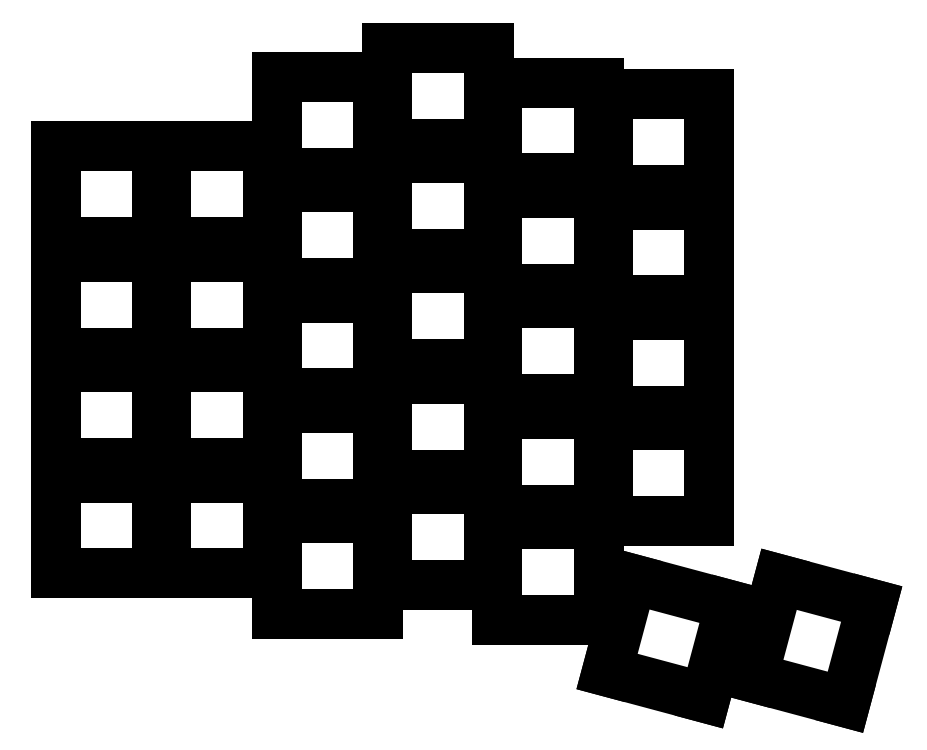
<metadata>
{"format":"dxf","ext":"dxf","renderer":"ezdxf+matplotlib","layout":"modelspace","background":"white","min_lineweight":24,"dpi":150}
</metadata>
<code>
0
SECTION
2
ENTITIES
0
LINE
8
0
10
-8.75
20
10.75
11
8.75
21
10.75
0
LINE
8
0
10
8.75
20
10.75
11
8.75
21
27.25
0
LINE
8
0
10
8.75
20
27.25
11
-8.75
21
27.25
0
LINE
8
0
10
-8.75
20
27.25
11
-8.75
21
10.75
0
LINE
8
0
10
-8.75
20
29.75
11
8.75
21
29.75
0
LINE
8
0
10
8.75
20
29.75
11
8.75
21
46.25
0
LINE
8
0
10
8.75
20
46.25
11
-8.75
21
46.25
0
LINE
8
0
10
-8.75
20
46.25
11
-8.75
21
29.75
0
LINE
8
0
10
-8.75
20
48.75
11
8.75
21
48.75
0
LINE
8
0
10
8.75
20
48.75
11
8.75
21
65.25
0
LINE
8
0
10
8.75
20
65.25
11
-8.75
21
65.25
0
LINE
8
0
10
-8.75
20
65.25
11
-8.75
21
48.75
0
LINE
8
0
10
-8.75
20
67.75
11
8.75
21
67.75
0
LINE
8
0
10
8.75
20
67.75
11
8.75
21
84.25
0
LINE
8
0
10
8.75
20
84.25
11
-8.75
21
84.25
0
LINE
8
0
10
-8.75
20
84.25
11
-8.75
21
67.75
0
LINE
8
0
10
10.25
20
10.75
11
27.75
21
10.75
0
LINE
8
0
10
27.75
20
10.75
11
27.75
21
27.25
0
LINE
8
0
10
27.75
20
27.25
11
10.25
21
27.25
0
LINE
8
0
10
10.25
20
27.25
11
10.25
21
10.75
0
LINE
8
0
10
10.25
20
29.75
11
27.75
21
29.75
0
LINE
8
0
10
27.75
20
29.75
11
27.75
21
46.25
0
LINE
8
0
10
27.75
20
46.25
11
10.25
21
46.25
0
LINE
8
0
10
10.25
20
46.25
11
10.25
21
29.75
0
LINE
8
0
10
10.25
20
48.75
11
27.75
21
48.75
0
LINE
8
0
10
27.75
20
48.75
11
27.75
21
65.25
0
LINE
8
0
10
27.75
20
65.25
11
10.25
21
65.25
0
LINE
8
0
10
10.25
20
65.25
11
10.25
21
48.75
0
LINE
8
0
10
10.25
20
67.75
11
27.75
21
67.75
0
LINE
8
0
10
27.75
20
67.75
11
27.75
21
84.25
0
LINE
8
0
10
27.75
20
84.25
11
10.25
21
84.25
0
LINE
8
0
10
10.25
20
84.25
11
10.25
21
67.75
0
LINE
8
0
10
29.25
20
3.75
11
46.75
21
3.75
0
LINE
8
0
10
46.75
20
3.75
11
46.75
21
20.25
0
LINE
8
0
10
46.75
20
20.25
11
29.25
21
20.25
0
LINE
8
0
10
29.25
20
20.25
11
29.25
21
3.75
0
LINE
8
0
10
29.25
20
22.75
11
46.75
21
22.75
0
LINE
8
0
10
46.75
20
22.75
11
46.75
21
39.25
0
LINE
8
0
10
46.75
20
39.25
11
29.25
21
39.25
0
LINE
8
0
10
29.25
20
39.25
11
29.25
21
22.75
0
LINE
8
0
10
29.25
20
41.75
11
46.75
21
41.75
0
LINE
8
0
10
46.75
20
41.75
11
46.75
21
58.25
0
LINE
8
0
10
46.75
20
58.25
11
29.25
21
58.25
0
LINE
8
0
10
29.25
20
58.25
11
29.25
21
41.75
0
LINE
8
0
10
29.25
20
60.75
11
46.75
21
60.75
0
LINE
8
0
10
46.75
20
60.75
11
46.75
21
77.25
0
LINE
8
0
10
46.75
20
77.25
11
29.25
21
77.25
0
LINE
8
0
10
29.25
20
77.25
11
29.25
21
60.75
0
LINE
8
0
10
29.25
20
79.75
11
46.75
21
79.75
0
LINE
8
0
10
46.75
20
79.75
11
46.75
21
96.25
0
LINE
8
0
10
46.75
20
96.25
11
29.25
21
96.25
0
LINE
8
0
10
29.25
20
96.25
11
29.25
21
79.75
0
LINE
8
0
10
48.25
20
8.75
11
65.75
21
8.75
0
LINE
8
0
10
65.75
20
8.75
11
65.75
21
25.25
0
LINE
8
0
10
65.75
20
25.25
11
48.25
21
25.25
0
LINE
8
0
10
48.25
20
25.25
11
48.25
21
8.75
0
LINE
8
0
10
48.25
20
27.75
11
65.75
21
27.75
0
LINE
8
0
10
65.75
20
27.75
11
65.75
21
44.25
0
LINE
8
0
10
65.75
20
44.25
11
48.25
21
44.25
0
LINE
8
0
10
48.25
20
44.25
11
48.25
21
27.75
0
LINE
8
0
10
48.25
20
46.75
11
65.75
21
46.75
0
LINE
8
0
10
65.75
20
46.75
11
65.75
21
63.25
0
LINE
8
0
10
65.75
20
63.25
11
48.25
21
63.25
0
LINE
8
0
10
48.25
20
63.25
11
48.25
21
46.75
0
LINE
8
0
10
48.25
20
65.75
11
65.75
21
65.75
0
LINE
8
0
10
65.75
20
65.75
11
65.75
21
82.25
0
LINE
8
0
10
65.75
20
82.25
11
48.25
21
82.25
0
LINE
8
0
10
48.25
20
82.25
11
48.25
21
65.75
0
LINE
8
0
10
48.25
20
84.75
11
65.75
21
84.75
0
LINE
8
0
10
65.75
20
84.75
11
65.75
21
101.2
0
LINE
8
0
10
65.75
20
101.2
11
48.25
21
101.2
0
LINE
8
0
10
48.25
20
101.2
11
48.25
21
84.75
0
LINE
8
0
10
67.25
20
2.75
11
84.75
21
2.75
0
LINE
8
0
10
84.75
20
2.75
11
84.75
21
19.25
0
LINE
8
0
10
84.75
20
19.25
11
67.25
21
19.25
0
LINE
8
0
10
67.25
20
19.25
11
67.25
21
2.75
0
LINE
8
0
10
67.25
20
21.75
11
84.75
21
21.75
0
LINE
8
0
10
84.75
20
21.75
11
84.75
21
38.25
0
LINE
8
0
10
84.75
20
38.25
11
67.25
21
38.25
0
LINE
8
0
10
67.25
20
38.25
11
67.25
21
21.75
0
LINE
8
0
10
67.25
20
40.75
11
84.75
21
40.75
0
LINE
8
0
10
84.75
20
40.75
11
84.75
21
57.25
0
LINE
8
0
10
84.75
20
57.25
11
67.25
21
57.25
0
LINE
8
0
10
67.25
20
57.25
11
67.25
21
40.75
0
LINE
8
0
10
67.25
20
59.75
11
84.75
21
59.75
0
LINE
8
0
10
84.75
20
59.75
11
84.75
21
76.25
0
LINE
8
0
10
84.75
20
76.25
11
67.25
21
76.25
0
LINE
8
0
10
67.25
20
76.25
11
67.25
21
59.75
0
LINE
8
0
10
67.25
20
78.75
11
84.75
21
78.75
0
LINE
8
0
10
84.75
20
78.75
11
84.75
21
95.25
0
LINE
8
0
10
84.75
20
95.25
11
67.25
21
95.25
0
LINE
8
0
10
67.25
20
95.25
11
67.25
21
78.75
0
LINE
8
0
10
86.25
20
19.75
11
103.8
21
19.75
0
LINE
8
0
10
103.8
20
19.75
11
103.8
21
36.25
0
LINE
8
0
10
103.8
20
36.25
11
86.25
21
36.25
0
LINE
8
0
10
86.25
20
36.25
11
86.25
21
19.75
0
LINE
8
0
10
86.25
20
38.75
11
103.8
21
38.75
0
LINE
8
0
10
103.8
20
38.75
11
103.8
21
55.25
0
LINE
8
0
10
103.8
20
55.25
11
86.25
21
55.25
0
LINE
8
0
10
86.25
20
55.25
11
86.25
21
38.75
0
LINE
8
0
10
86.25
20
57.75
11
103.8
21
57.75
0
LINE
8
0
10
103.8
20
57.75
11
103.8
21
74.25
0
LINE
8
0
10
103.8
20
74.25
11
86.25
21
74.25
0
LINE
8
0
10
86.25
20
74.25
11
86.25
21
57.75
0
LINE
8
0
10
86.25
20
76.75
11
103.8
21
76.75
0
LINE
8
0
10
103.8
20
76.75
11
103.8
21
93.25
0
LINE
8
0
10
103.8
20
93.25
11
86.25
21
93.25
0
LINE
8
0
10
86.25
20
93.25
11
86.25
21
76.75
0
LINE
8
0
10
86.15
20
-6.129
11
103.1
21
-10.66
0
LINE
8
0
10
103.1
20
-10.66
11
107.3
21
5.279
0
LINE
8
0
10
107.3
20
5.279
11
90.42
21
9.809
0
LINE
8
0
10
90.42
20
9.809
11
86.15
21
-6.129
0
LINE
8
0
10
127.2
20
-11.43
11
131.7
21
5.476
0
LINE
8
0
10
131.7
20
5.476
11
115.8
21
9.746
0
LINE
8
0
10
115.8
20
9.746
11
111.2
21
-7.157
0
LINE
8
0
10
111.2
20
-7.157
11
127.2
21
-11.43
0
ENDSEC
0
EOF

</code>
